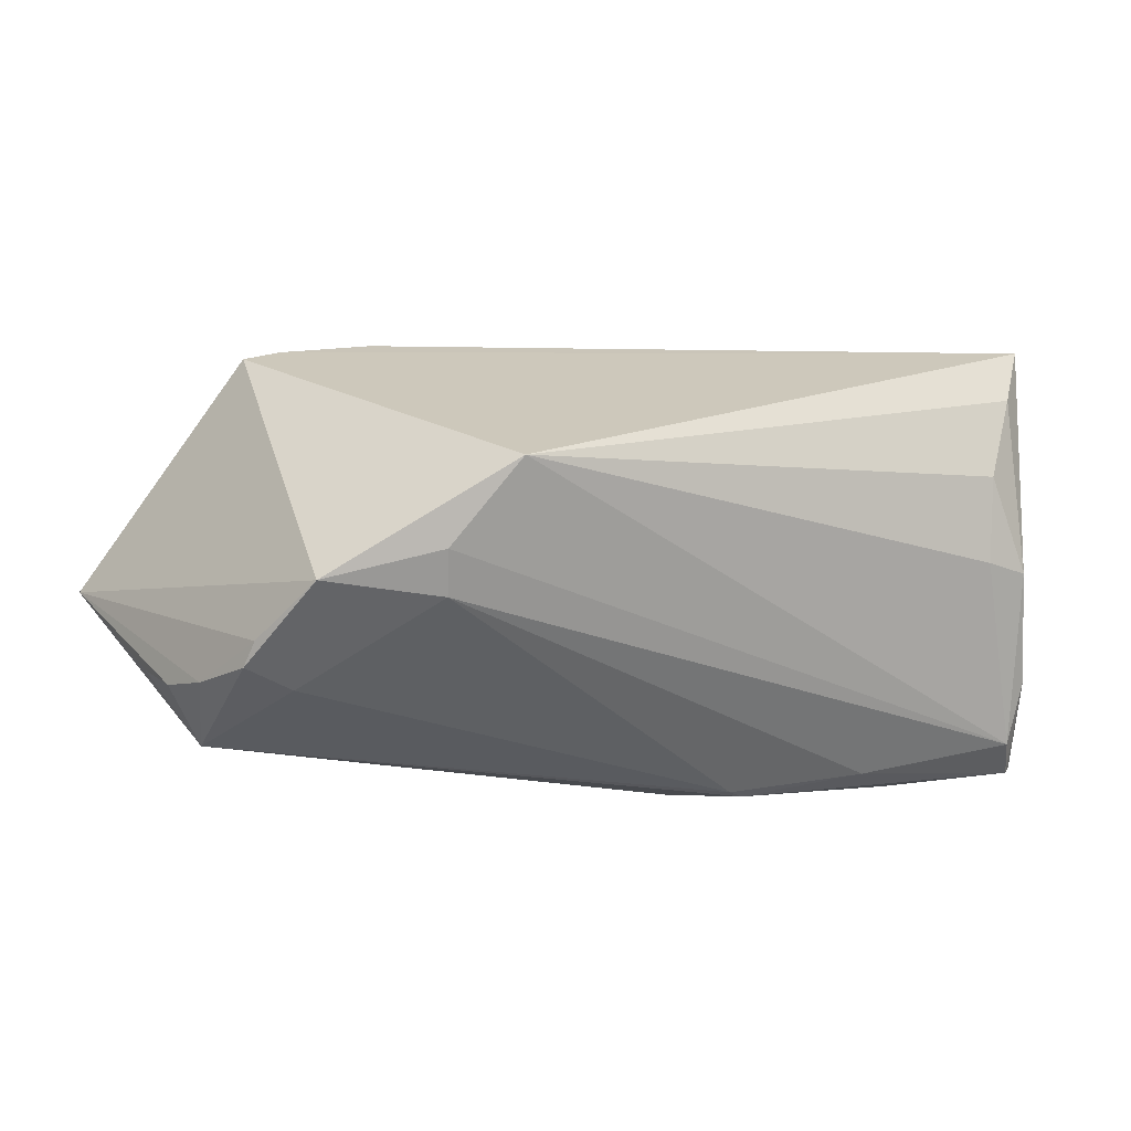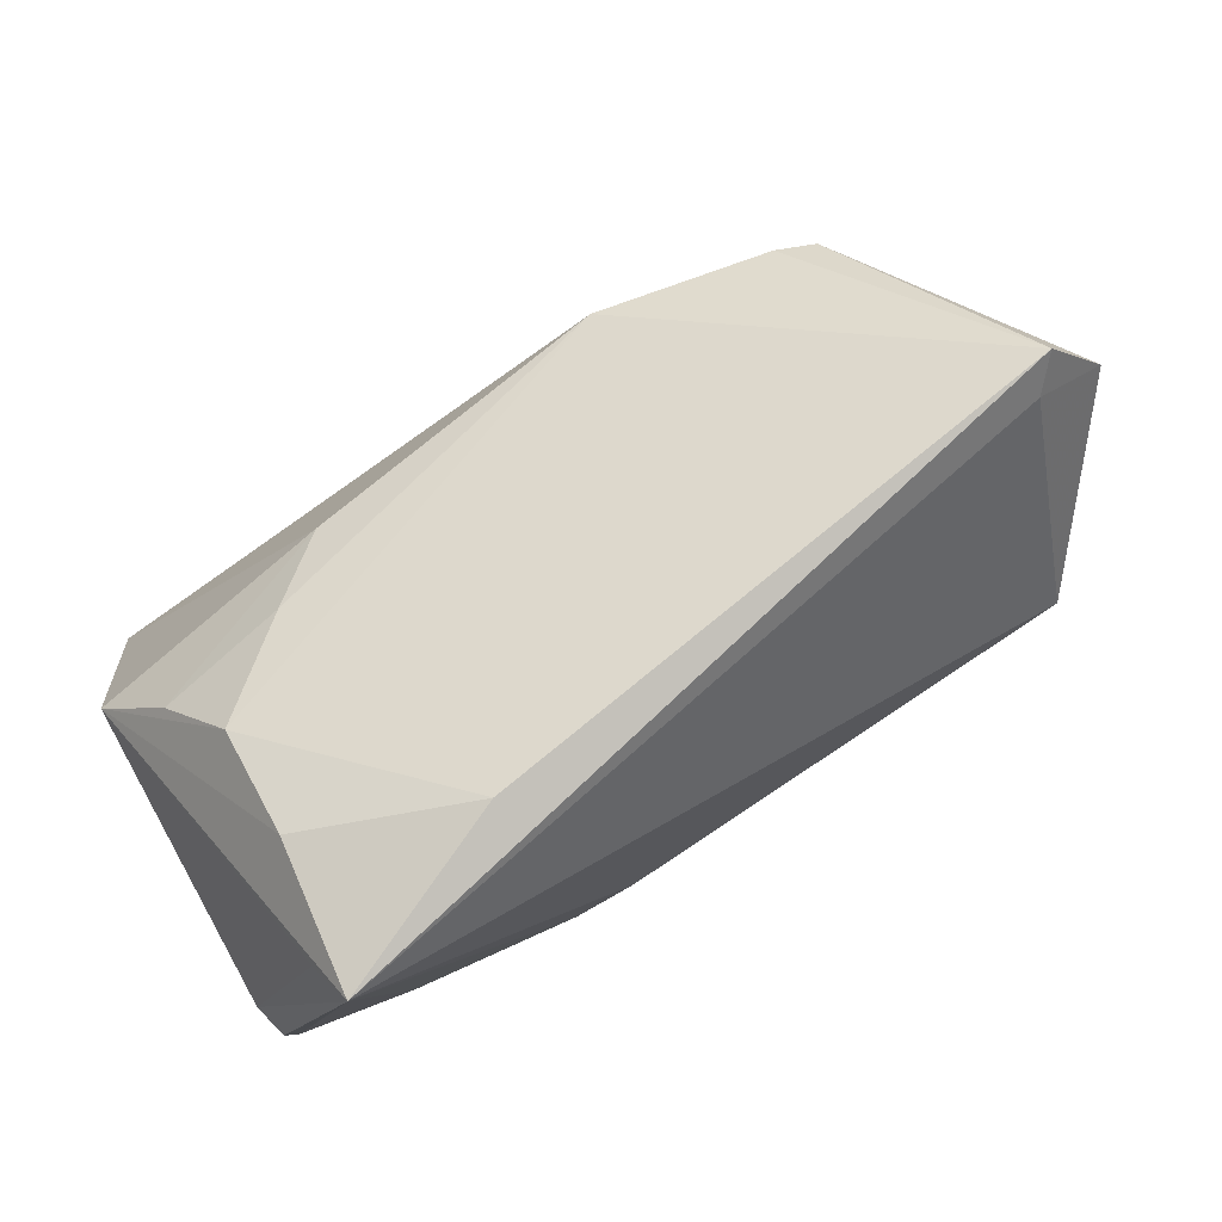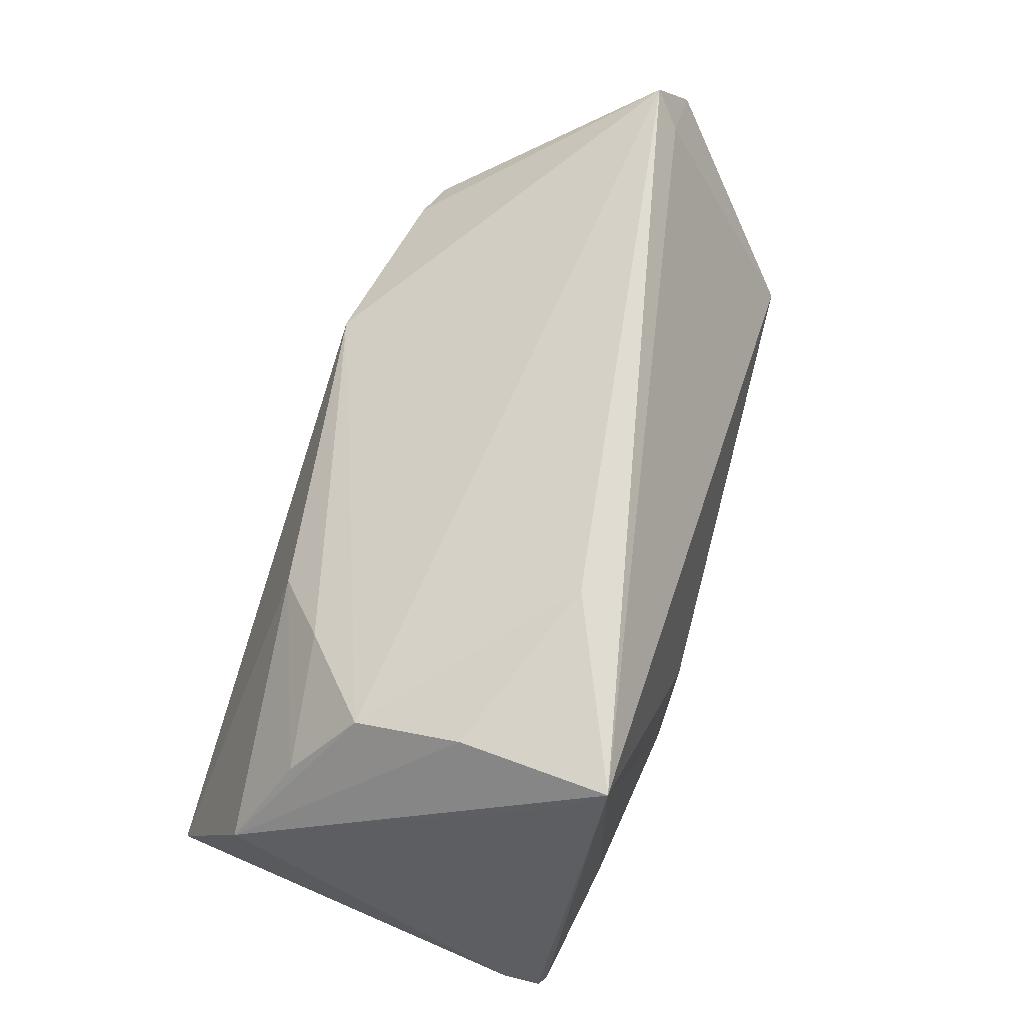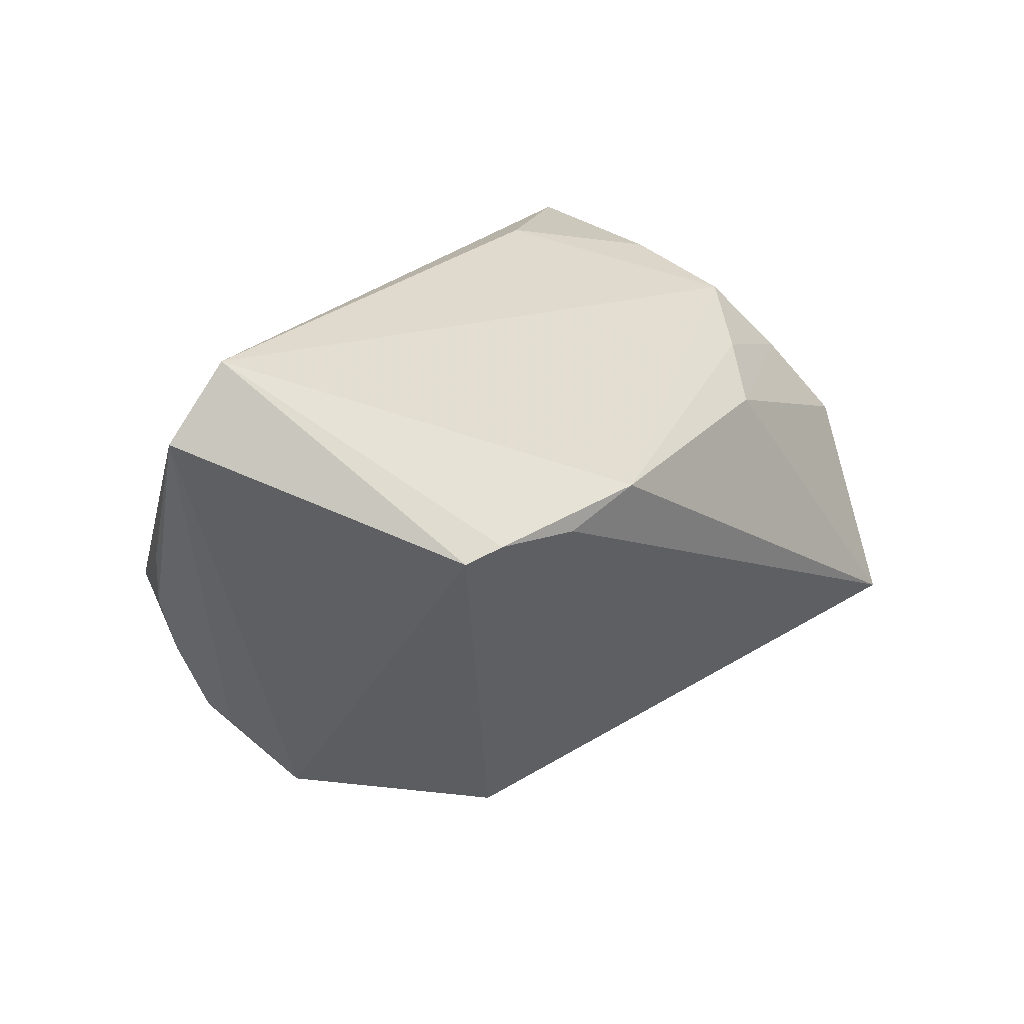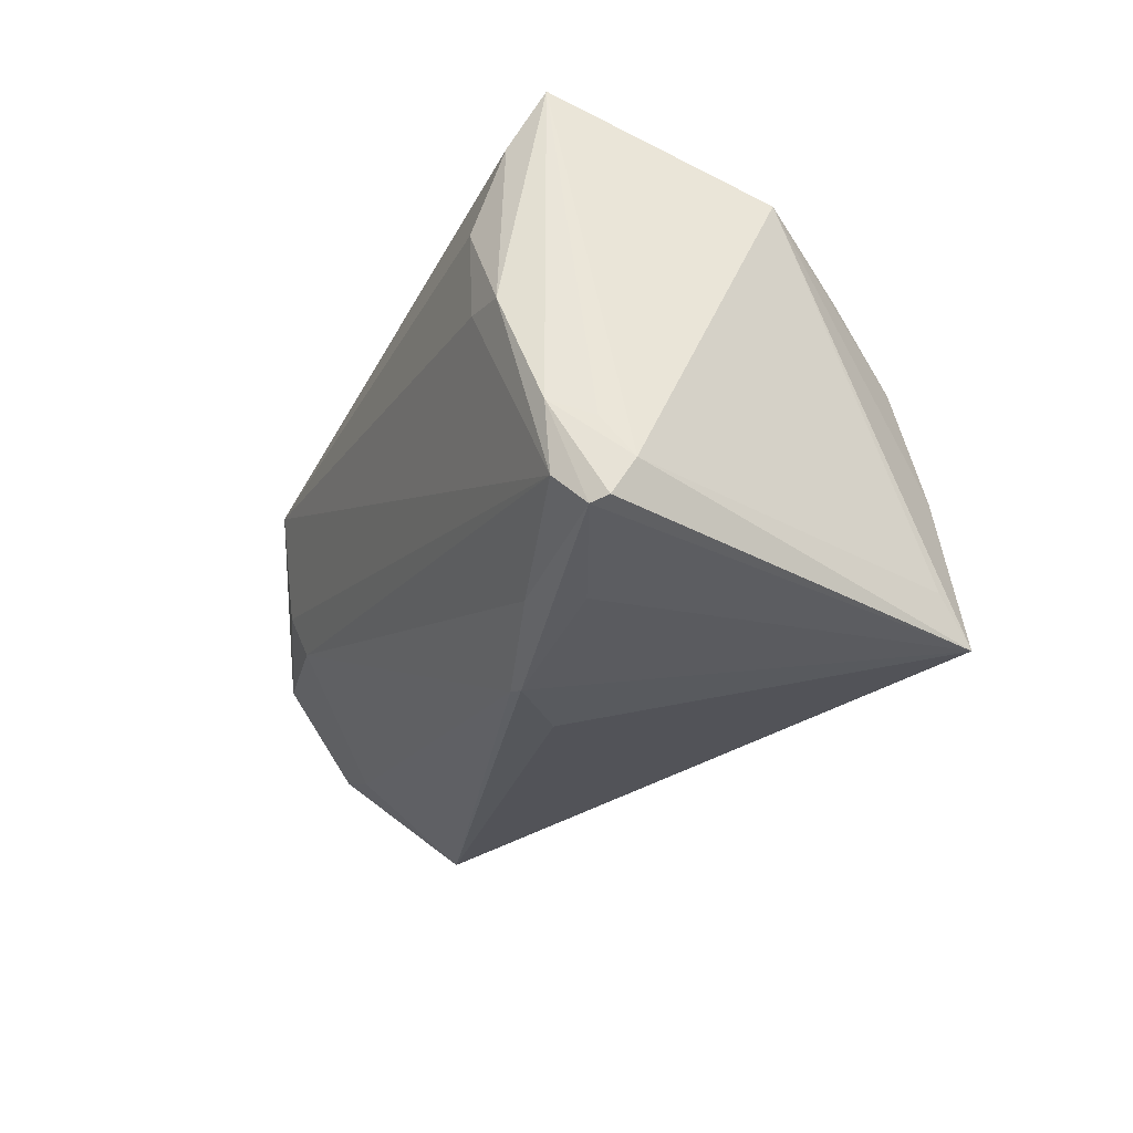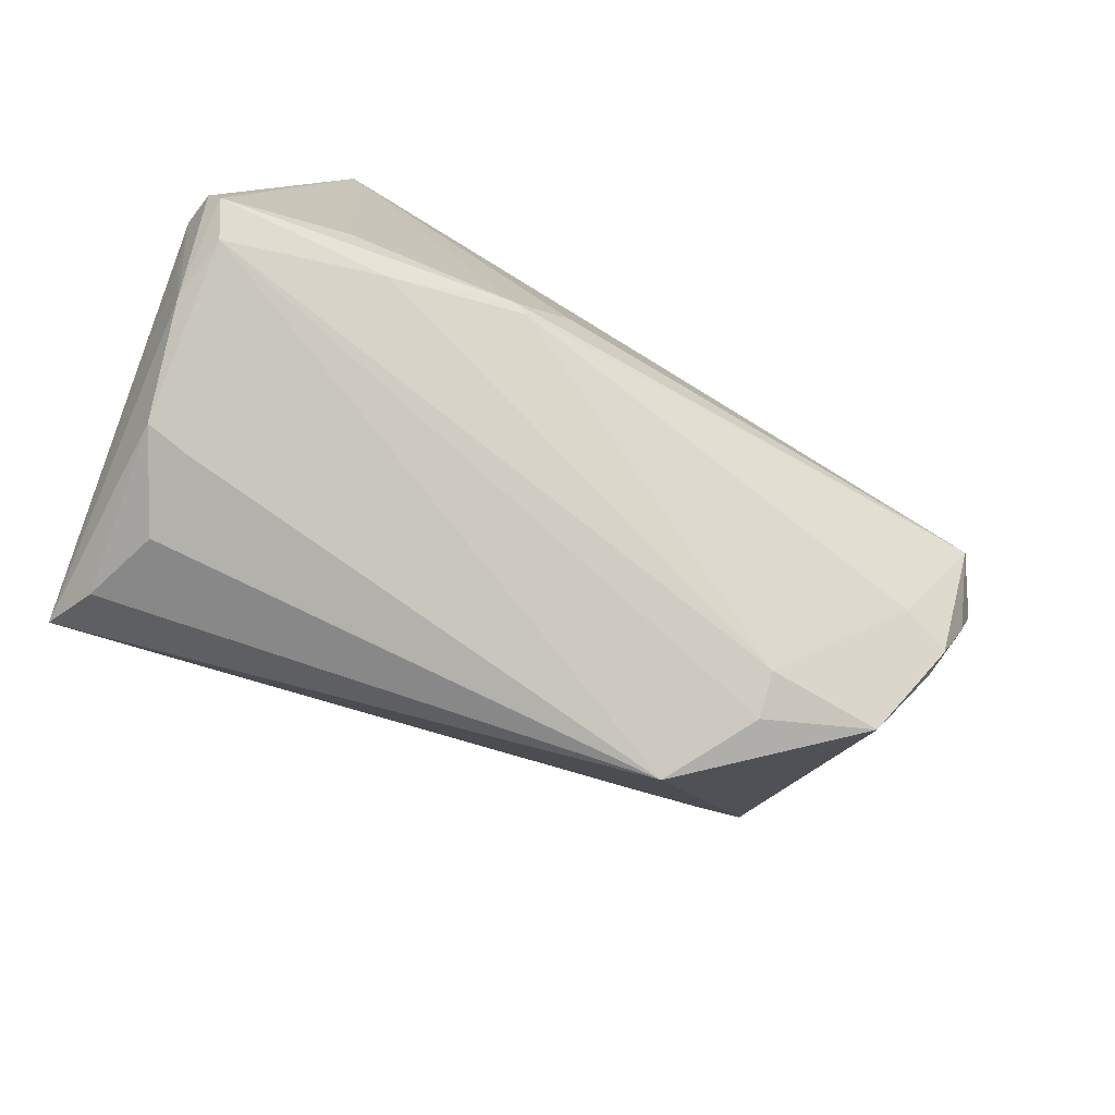
<metadata>
{"format":"obj","ext":"obj","renderer":"f3d","projection":"perspective","resolution":1024,"background":"white","views":[{"elev":-2.1,"azim":-21.9,"up":"+Z"},{"elev":79.3,"azim":153.6,"up":"+Y"},{"elev":63.5,"azim":111.7,"up":"+Y"},{"elev":21.0,"azim":-50.1,"up":"+Y"},{"elev":-30.7,"azim":70.8,"up":"+Z"},{"elev":-74.9,"azim":155.3,"up":"+Y"}]}
</metadata>
<code>
v -0.04096 -0.01452 -0.01142
v 0.0236 0.01262 0.01838
v -0.04574 -0.0004638 -0.01334
v -0.02262 -0.02469 -0.004343
v 0.04504 -0.02201 0.01853
v -0.02324 -0.02666 0.0004527
v 0.03552 -0.01034 -0.02542
v -0.03543 -0.01362 -0.01379
v -0.03582 -0.02335 -0.002733
v 0.0463 -0.0231 -0.00109
v 0.03019 -0.01473 -0.02363
v 0.04873 -0.01909 -0.01335
v 0.04815 -0.01888 0.0244
v 0.05127 0.003765 0.01337
v 0.05143 -0.01122 -0.0196
v 0.04901 -0.01495 -0.0239
v -0.05143 0.02179 -0.003052
v -0.04378 -0.006981 -0.01299
v 0.04119 0.024 -0.02149
v -0.04549 0.0298 -0.001001
v -0.04692 0.005687 -0.01185
v -0.04323 0.02647 -0.00411
v -0.01066 0.01276 0.02613
v 0.04132 -0.024 2.149e-05
v -0.01623 -0.0298 0.009789
v -0.03521 0.01023 0.02323
v 0.01962 0.0298 -0.01568
v 0.01045 -0.005048 -0.02613
v 0.04149 -0.02449 0.009614
v 0.04449 0.01327 0.008519
v -0.04019 -0.01601 -0.008704
v 0.05031 -0.01448 -0.01513
v -0.02027 0.01002 0.02547
v 0.0302 0.01702 0.01167
v 0.01701 -0.01075 -0.02613
v -0.04202 2.629e-05 -0.01991
v -0.03065 0.01111 0.02435
v 0.05039 -0.01342 -0.0234
v 0.03929 0.02806 -0.02613
v 0.03866 0.0253 -0.009498
v 0.03942 0.02125 0.002392
v 0.04724 -0.018 -0.02046
v 0.01528 -0.01133 -0.02556
f 41 20 23
f 26 20 17
f 9 26 17
f 25 26 9
f 32 15 13
f 12 32 13
f 15 32 12
f 24 25 42
f 24 29 25
f 39 36 22
f 22 20 39
f 22 36 17
f 17 20 22
f 2 23 13
f 39 20 27
f 20 41 27
f 23 20 37
f 20 26 37
f 37 25 13
f 37 26 25
f 16 12 42
f 28 36 39
f 39 35 28
f 28 35 36
f 9 8 4
f 13 25 5
f 25 29 5
f 42 12 10
f 10 24 42
f 29 24 10
f 10 5 29
f 10 12 13
f 13 5 10
f 14 2 13
f 13 15 14
f 34 41 23
f 23 2 34
f 39 27 40
f 40 27 41
f 40 14 39
f 41 14 40
f 13 23 33
f 33 37 13
f 23 37 33
f 7 35 39
f 39 16 7
f 7 16 35
f 39 15 38
f 38 16 39
f 15 12 38
f 12 16 38
f 3 18 17
f 36 18 3
f 1 8 9
f 1 18 36
f 36 8 1
f 25 9 6
f 9 4 6
f 42 25 6
f 6 4 42
f 42 4 11
f 11 16 42
f 35 16 11
f 19 15 39
f 39 14 19
f 19 14 15
f 2 14 30
f 30 34 2
f 30 14 41
f 41 34 30
f 17 36 21
f 21 3 17
f 36 3 21
f 31 9 17
f 31 1 9
f 17 18 31
f 18 1 31
f 35 11 43
f 43 11 4
f 43 4 8
f 36 35 43
f 43 8 36

</code>
